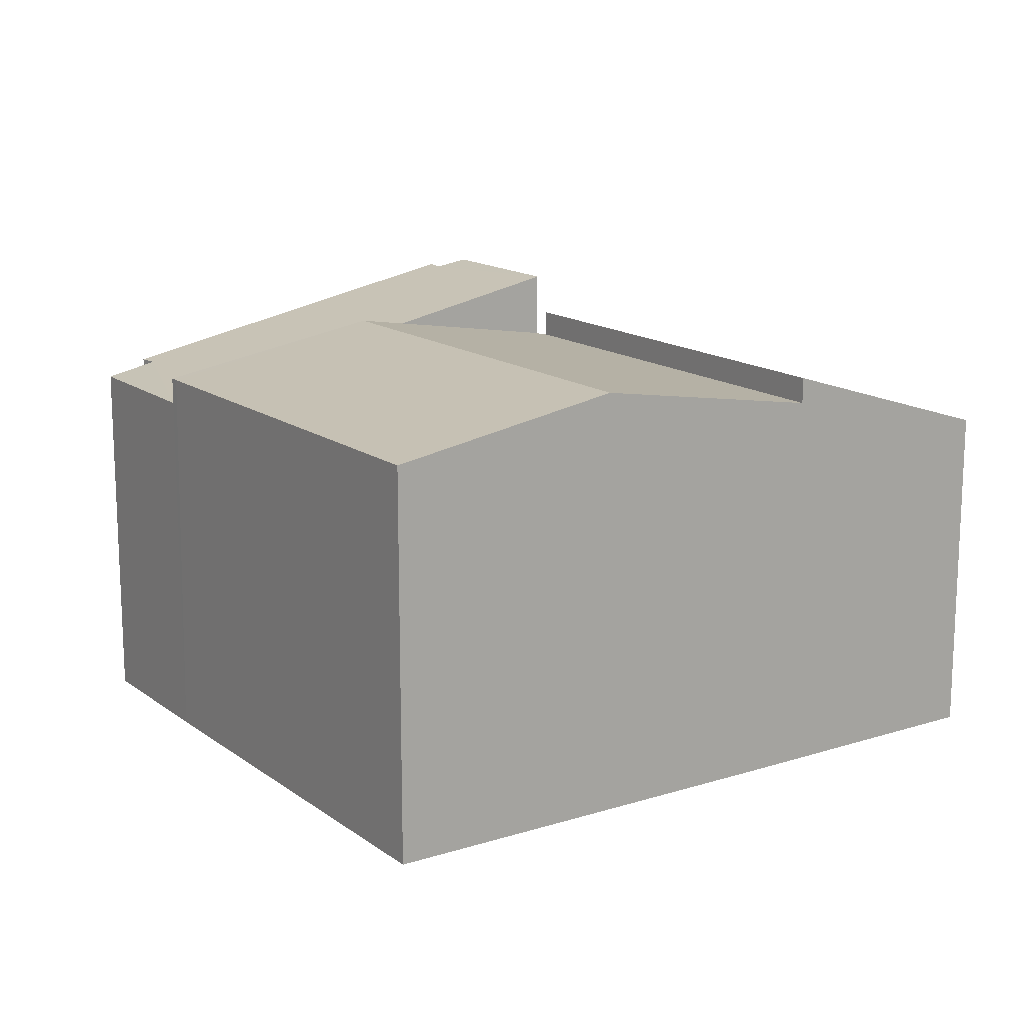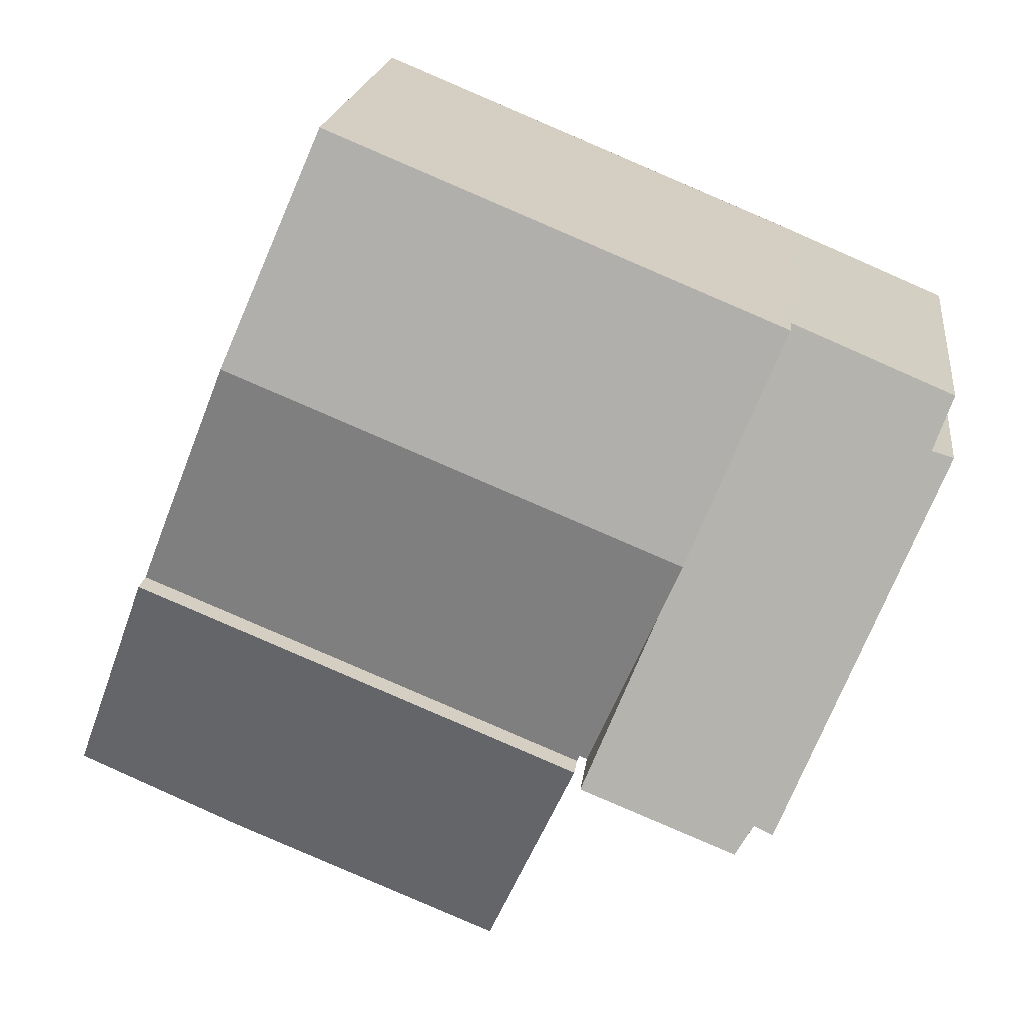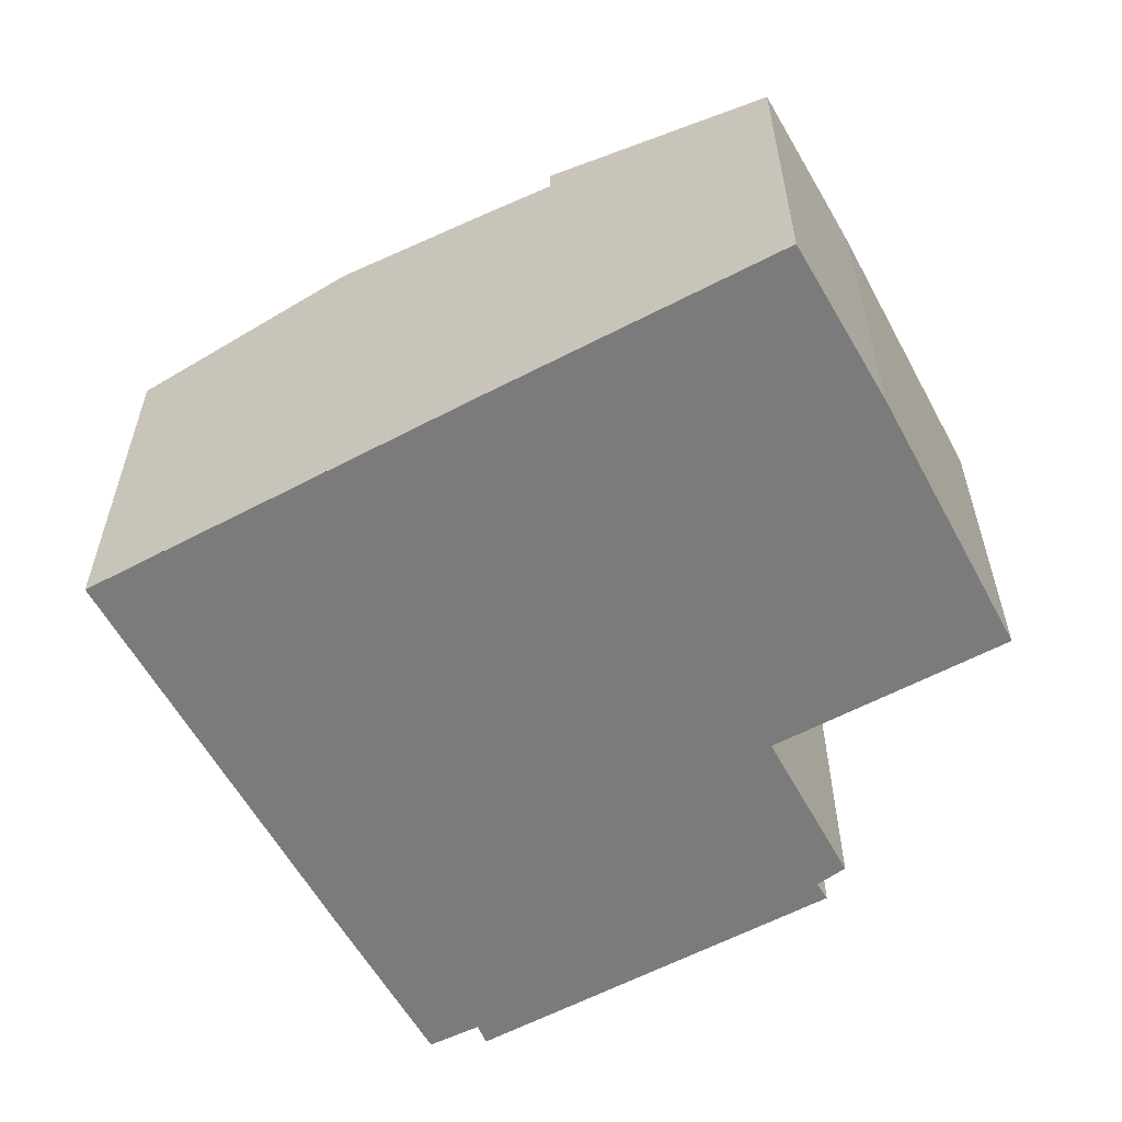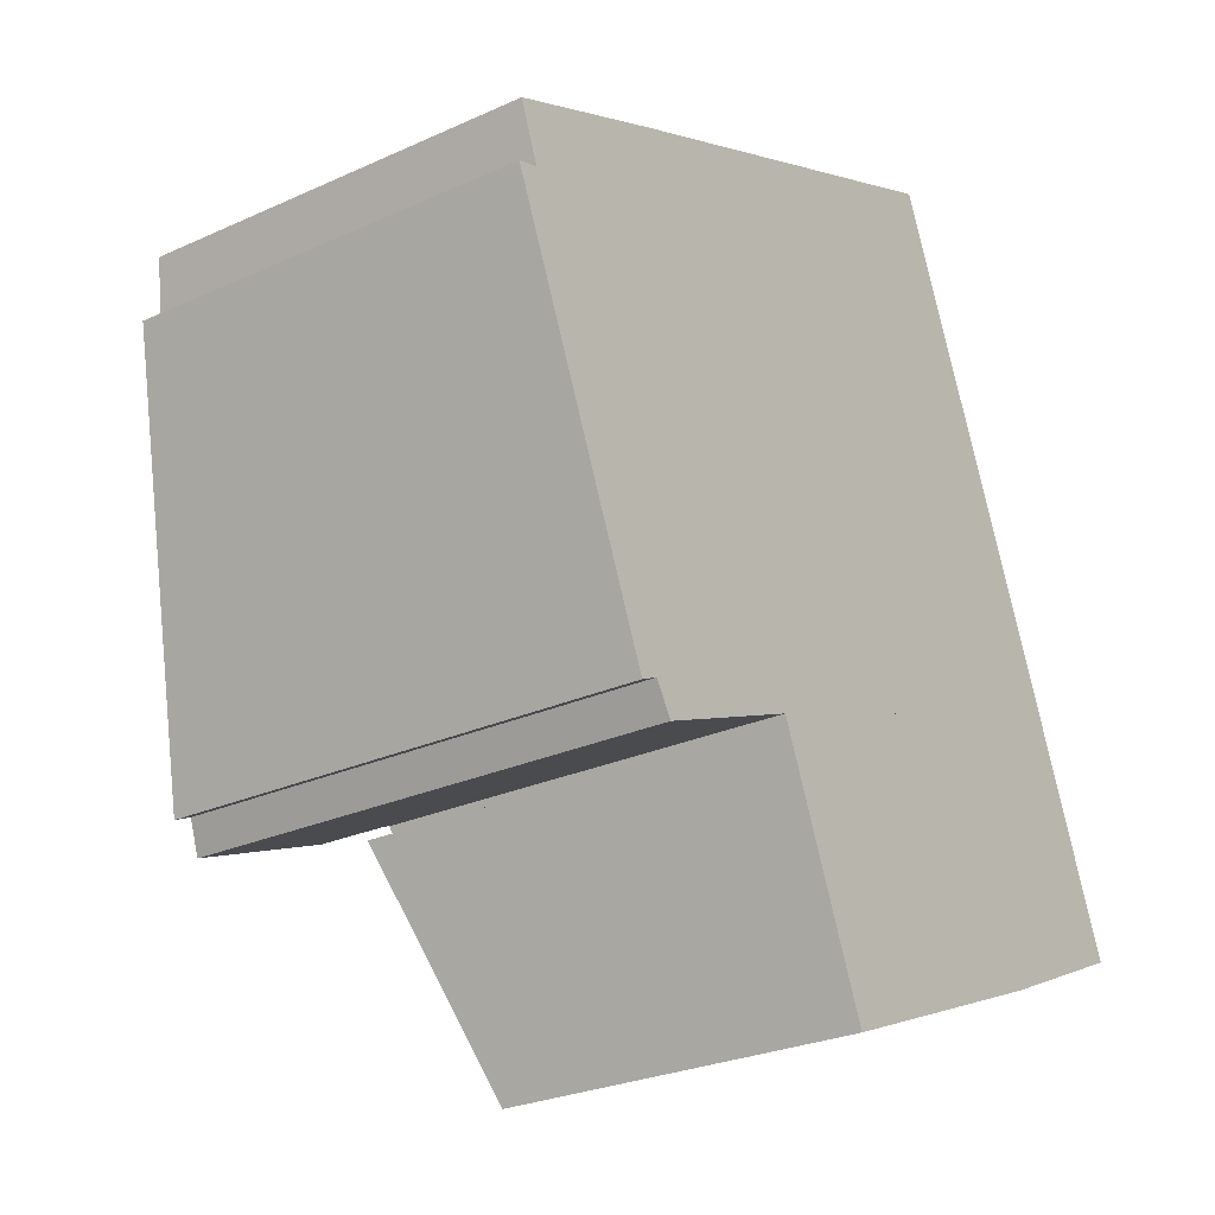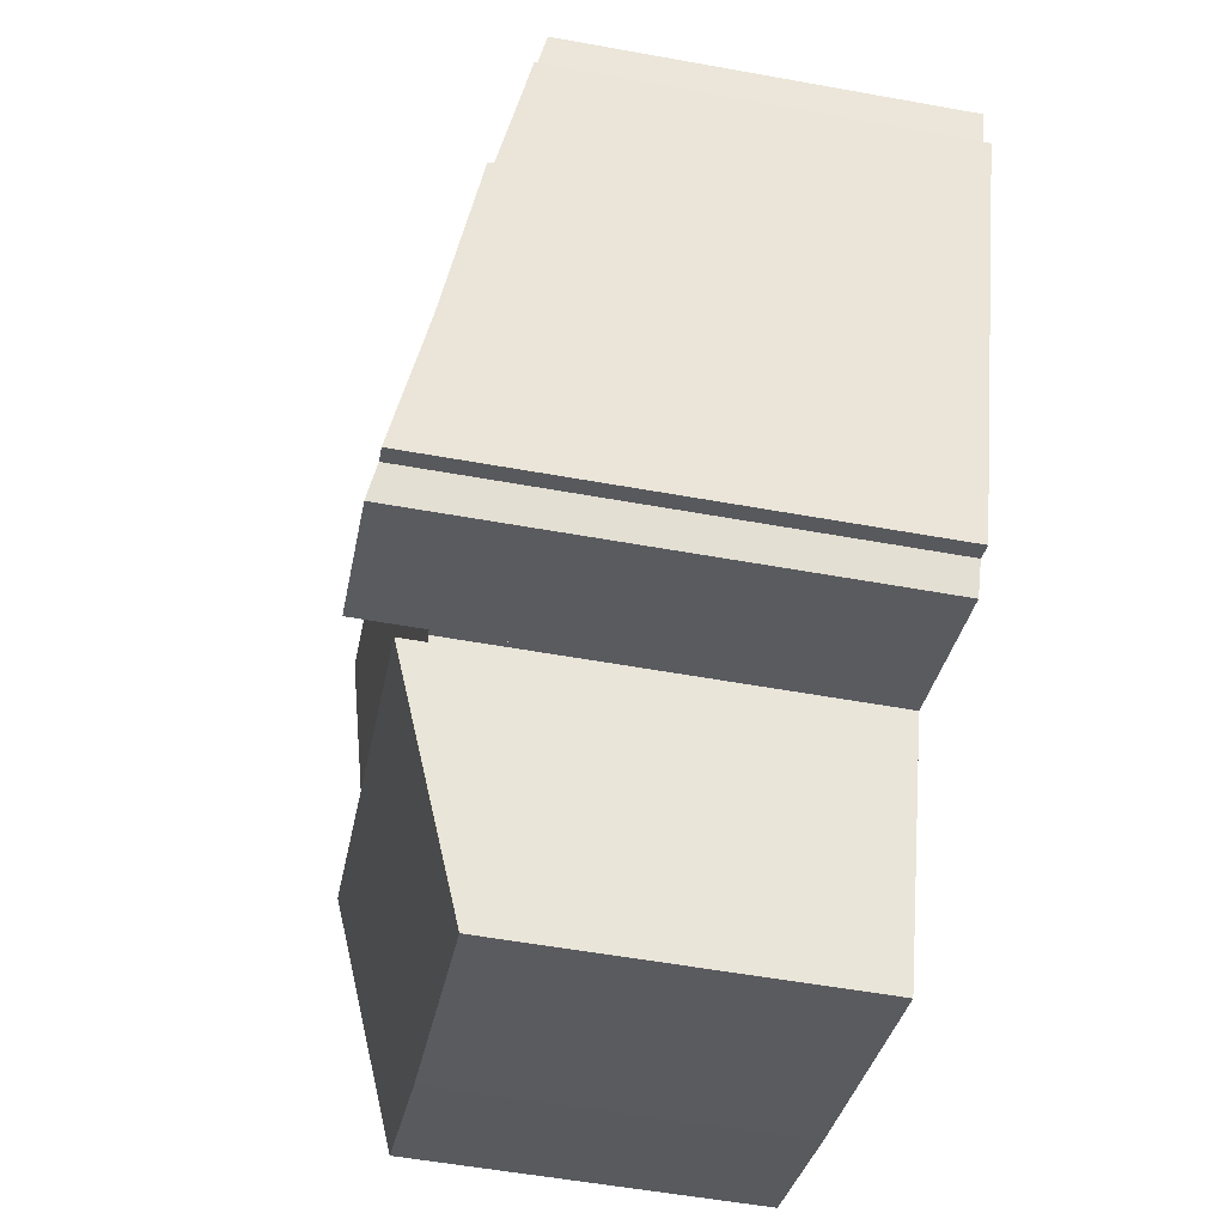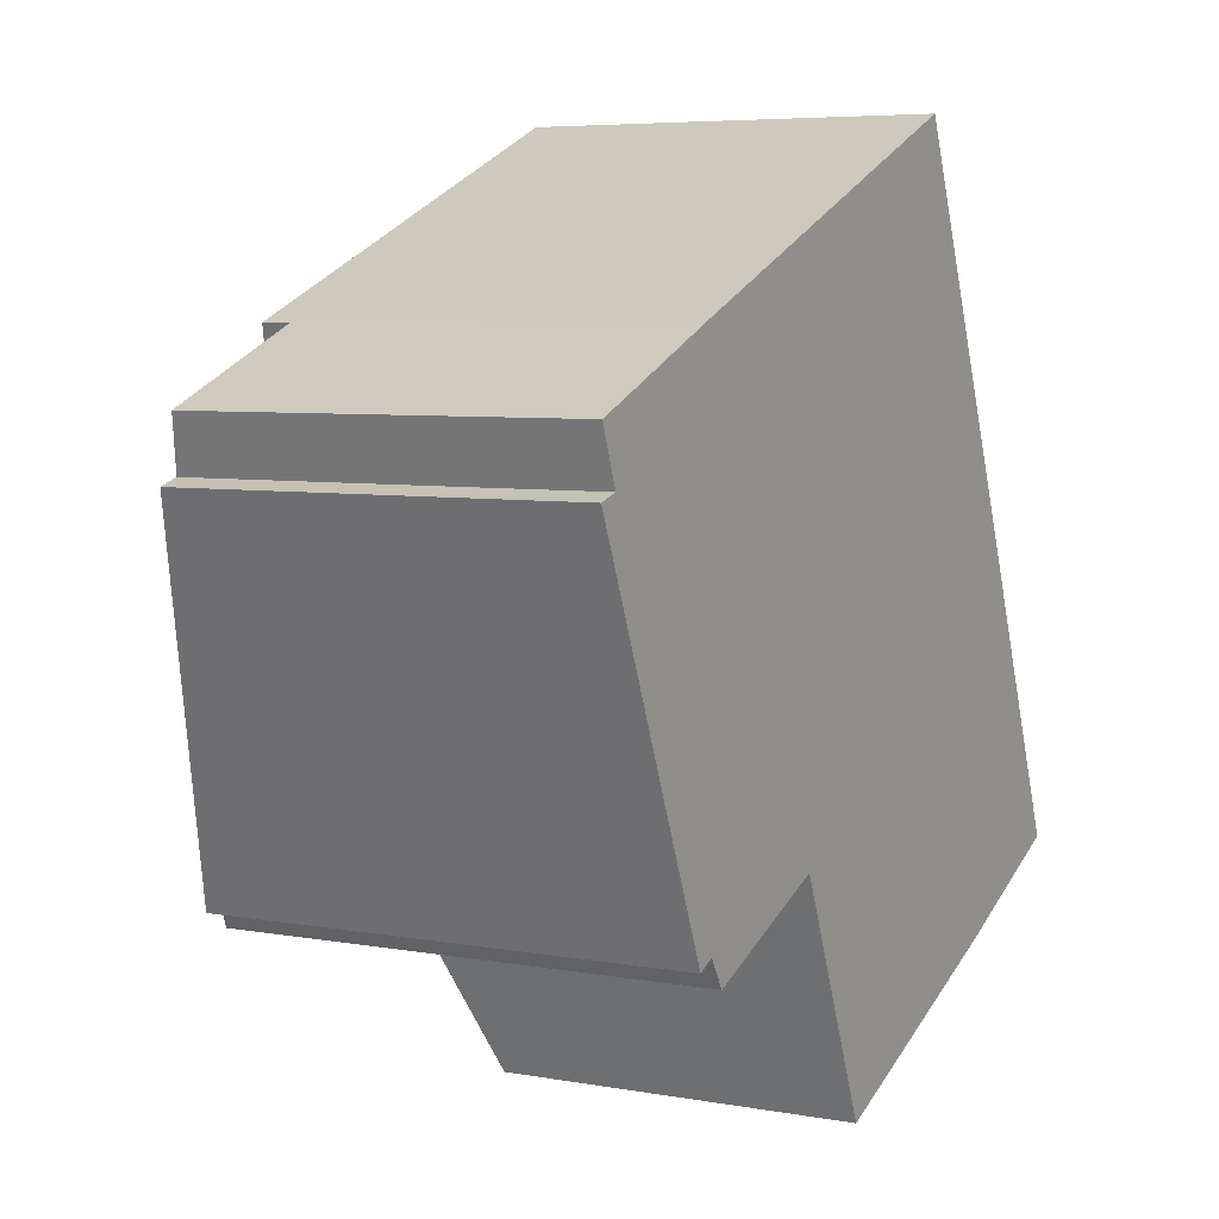
<metadata>
{"format":"obj","ext":"obj","renderer":"f3d","projection":"perspective","resolution":1024,"background":"white","views":[{"elev":15.2,"azim":33.7,"up":"+Y"},{"elev":19.7,"azim":-173.0,"up":"+Z"},{"elev":-58.5,"azim":96.1,"up":"+Y"},{"elev":-26.4,"azim":-54.3,"up":"+Z"},{"elev":-54.5,"azim":-100.9,"up":"+Z"},{"elev":5.9,"azim":-61.2,"up":"+Z"}]}
</metadata>
<code>
v  5.387 6.506 -5.011
v  10.95 5.317 -6.818
v  6.843 5.327 -8.479
v  12 6.496 -2.317
v  13.39 5.338 -5.739
v  5.387 3.068e-16 -5.011
v  12 1.419e-16 -2.317
v  13.39 3.514e-16 -5.739
v  10.95 4.175e-16 -6.818
v  6.843 5.192e-16 -8.479
v  2.411 5.691 1.889
v  0.323 5.863 0.098
v  0.028 5.696 0.89
v  2.374 7.061 -5.59
v  0 5.857 3.586e-16
v  3.822 6.425 -1.535
v  4.126 6.583 -2.272
v  2.657 7.058 -5.459
v  5.234 7.159 -4.962
v  2.924 7.158 -5.898
v  5.234 3.038e-16 -4.962
v  2.411 -1.157e-16 1.889
v  3.822 9.399e-17 -1.535
v  4.126 1.391e-16 -2.272
v  2.924 3.611e-16 -5.898
v  2.657 3.343e-16 -5.459
v  2.374 3.423e-16 -5.59
v  0 0 0
v  0.323 -6.001e-18 0.098
v  0.028 -5.45e-17 0.89
v  3.822 6.713 -1.535
v  9.12 6.107 4.628
v  10.54 6.713 1.203
v  2.546 6.107 1.946
v  2.411 6.108 1.889
v  5.387 6.09 -5.011
v  11.61 6.26 -1.358
v  12 6.09 -2.317
v  5.347 6.107 -4.916
v  5.234 6.107 -4.962
v  9.12 -2.834e-16 4.628
v  2.546 -1.192e-16 1.946
v  11.61 8.315e-17 -1.358
v  10.54 -7.366e-17 1.203
v  5.347 3.01e-16 -4.916
g defaultobject
f 1 2 3
f 2 1 4
f 2 4 5
f 6 4 1
f 4 6 7
f 7 5 4
f 5 7 8
f 8 2 5
f 2 8 9
f 10 2 9
f 10 3 2
f 3 6 1
f 6 3 10
f 10 7 6
f 7 10 9
f 7 9 8
f 11 12 13
f 12 14 15
f 14 12 11
f 14 11 16
f 14 16 17
f 14 17 18
f 18 17 19
f 18 19 20
f 17 21 19
f 21 17 16
f 21 16 11
f 21 11 22
f 21 22 23
f 21 23 24
f 21 20 19
f 20 21 25
f 25 18 20
f 18 25 26
f 27 15 14
f 15 27 28
f 18 27 14
f 27 18 26
f 15 29 12
f 29 15 28
f 30 11 13
f 11 30 22
f 29 13 12
f 13 29 30
f 30 29 22
f 24 25 21
f 25 24 26
f 26 24 27
f 27 24 28
f 28 24 23
f 28 23 29
f 29 23 22
f 31 32 33
f 32 31 34
f 34 31 35
f 36 37 38
f 37 36 33
f 33 36 39
f 33 39 31
f 31 39 17
f 17 39 40
f 22 34 35
f 34 22 32
f 32 22 41
f 41 22 42
f 41 33 32
f 33 41 37
f 37 41 43
f 43 41 44
f 43 38 37
f 38 43 7
f 7 36 38
f 36 7 6
f 45 40 39
f 40 45 21
f 36 45 39
f 45 36 6
f 21 17 40
f 17 21 31
f 31 21 35
f 35 21 23
f 35 23 22
f 23 21 24
f 43 6 7
f 6 43 44
f 6 44 41
f 6 41 42
f 6 42 45
f 45 42 21
f 21 42 24
f 24 42 23
f 23 42 22

</code>
